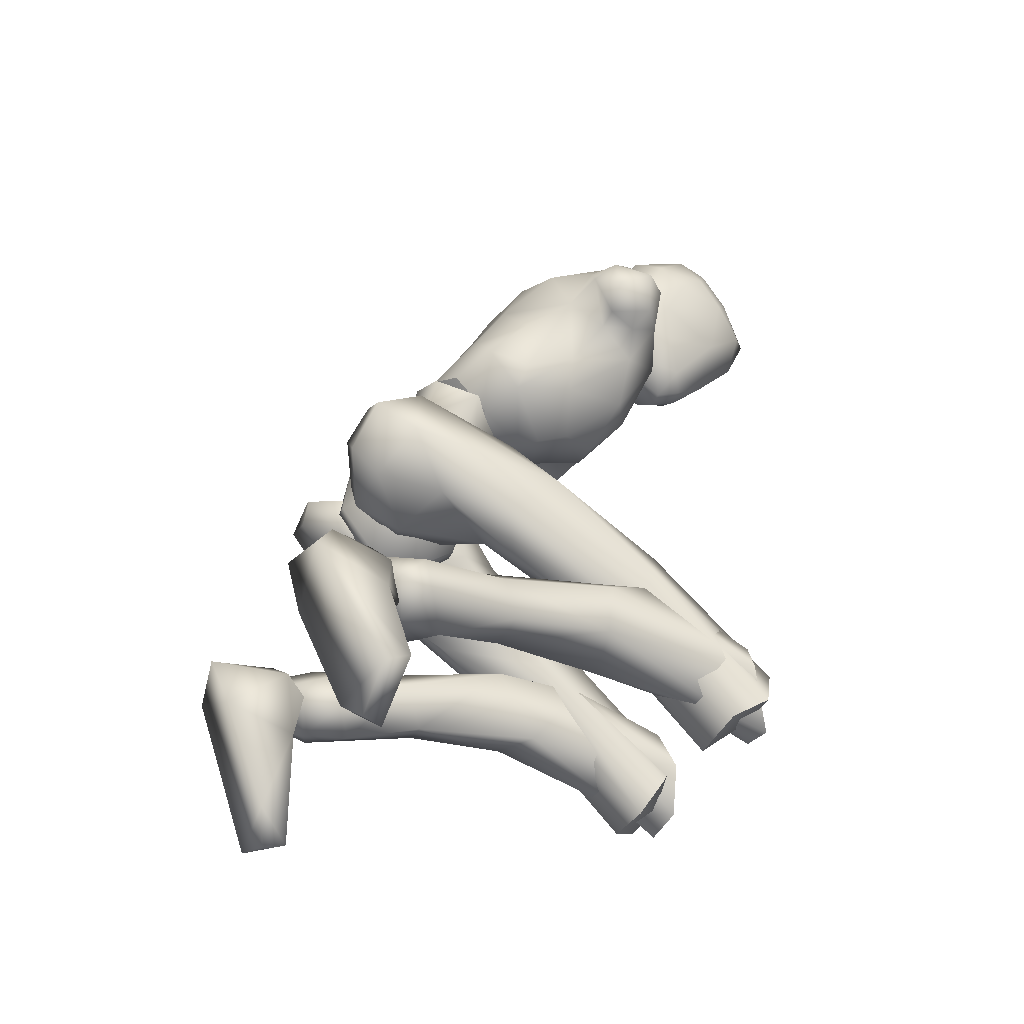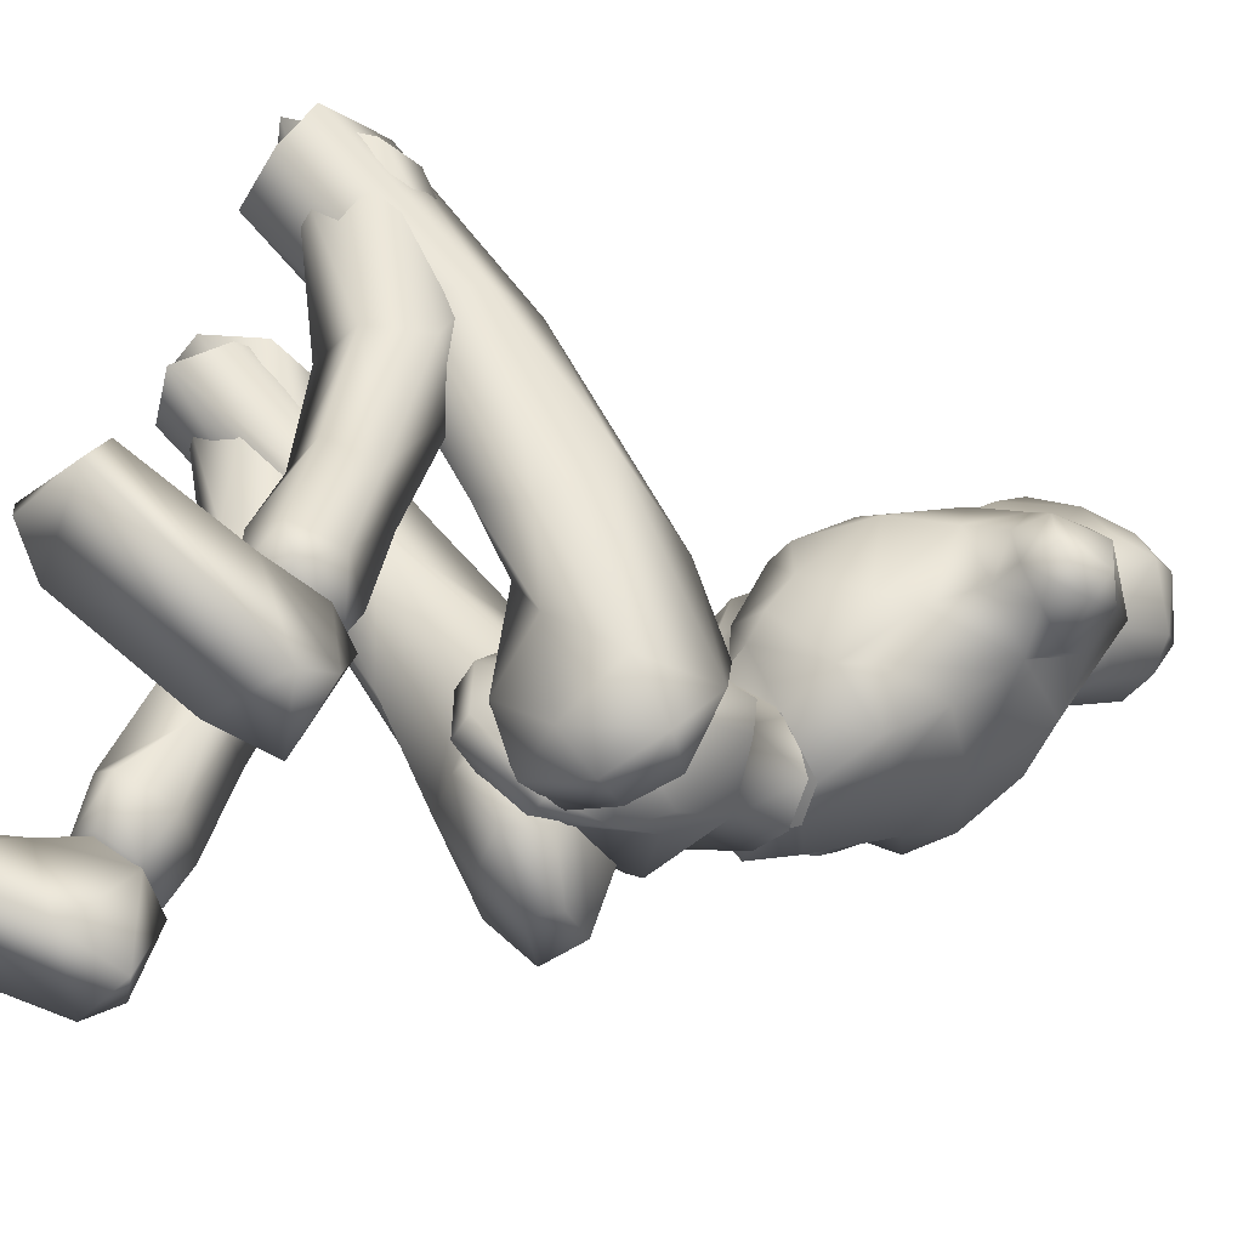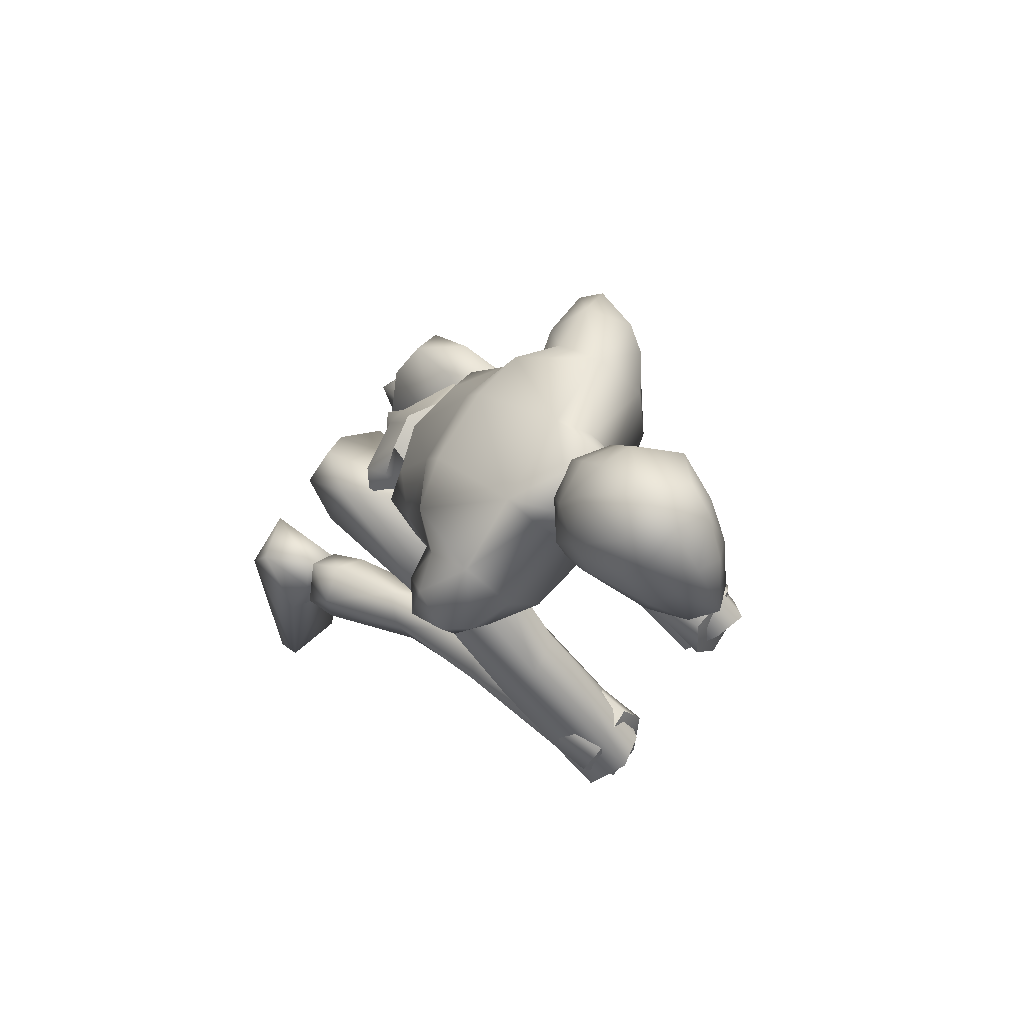
<metadata>
{"format":"obj","ext":"obj","renderer":"f3d","projection":"perspective","resolution":1024,"background":"white","views":[{"elev":-42.2,"azim":-117.2,"up":"+Y"},{"elev":-44.3,"azim":69.0,"up":"+Z"},{"elev":69.0,"azim":-52.8,"up":"+Y"}]}
</metadata>
<code>
o Melee_Husk
v 1.994 27.48 -14.75
v 2.78 24.63 -13.12
v 3.323 27.26 -14.83
v 0.2154 30.43 -14.78
v 0.333 29.86 -12.15
v -0.1194 24.65 -11.82
v -0.589 21.58 -12.08
v -2.063 24.32 -12.1
v -4.326 23.44 -14.15
v -4.042 29.13 -12.78
v -4.073 26.47 -15.63
v -3.391 29.83 -15.3
v -5.185 25.83 -16.06
v -2.094 21.17 -13.04
v -0.5732 19.38 -12.56
v 0.232 19.52 -12.45
v 1.173 21.72 -12.57
v -1.357 28.67 -10.24
v -2.658 28.45 -10.43
v 0.7274 29.29 -12.53
v -0.1377 30.94 -14.47
v 2.247 32.27 -13.91
v -1.503 27.75 -7.831
v -2.813 27.44 -9.417
v -1.067 28.13 -9.335
v -1.682 27.01 -10.83
v -0.3746 27.24 -10.95
v 0.7707 28.07 -9.737
v 3.204 30.27 -12.05
v 3.464 31.85 -11.8
v 2.587 34.86 -11.96
v 3.722 37.27 -9.979
v 4.263 33.19 -9.307
v 5.275 35.43 -8.391
v 5.443 34.35 -5.99
v 6.493 35.69 -6.783
v 5.885 36.95 -4.836
v 7.563 36.73 -6.577
v 6.211 39.13 -5.21
v 7.209 39.27 -6.635
v 3.958 31.43 -8.822
v 8.123 38.59 -9.185
v 8.456 36.36 -8.925
v 7.203 35.48 -9.124
v 6.671 36.45 -10.31
v 3.48 41.81 -6.254
v 6.42 39.55 -9.085
v 7.379 38.04 -10.18
v 2.461 29.24 -7.506
v 4.318 31.86 -5.35
v 3.837 35.57 -3.077
v 4.285 39.18 -3.903
v -0.1636 41.61 -3.989
v -0.3209 38.17 -2.312
v 0.07619 39.79 -1.739
v -2.04 37.92 -0.9673
v -2.114 37.83 -1.956
v -3.949 37.53 -1.987
v -2.831 33.06 -1.825
v -7.045 33.65 -2.104
v -4.626 30.52 -3.063
v -2.008 28.76 -4.74
v -8.825 36.87 -2.731
v 0.1904 33.59 -2.095
v -1.144 43.08 -3.144
v -5.548 40.66 -3.507
v -9.374 39.54 -5.104
v -4.767 38.94 -1.305
v -4.993 42.4 -2.8
v 2.496 31.78 -3.701
v 2.148 29.32 -5.503
v 0.3848 29.18 -4.954
v -1.174 32.08 -2.762
v -0.9523 29.33 -5.712
v -0.273 27.97 -7.941
v 2.009 28.28 -9.161
v -11.95 36.2 -4.903
v -11.16 33.81 -4.68
v -10.95 36.23 -3.619
v -9.702 34.21 -3.451
v -9.777 33.31 -5.097
v -8.589 31.91 -4.721
v -6.622 29.93 -4.371
v -3.781 28.27 -4.972
v -4.388 28.03 -6.894
v -6.743 29.55 -7.864
v -11.16 36.9 -6.925
v -11.83 34.6 -7.025
v -10.41 33.39 -6.899
v -9.072 33.43 -6.774
v -7.693 31.09 -8.229
v -6.206 28.61 -11.2
v -3.931 27.23 -8.629
v -3.668 28.52 -12.13
v -10.52 35.64 -8.074
v -8.399 35.25 -8.627
v -6.94 30.02 -10.87
v -6.32 30.76 -13.14
v -3.761 30.3 -14.15
v -7.178 33.14 -11.09
v -3.664 36.61 1.999
v -3.575 37.86 3.756
v -4.684 37.28 1.354
v -2.72 36.64 2.203
v -1.77 37.1 1.956
v -2.424 36.02 0.7276
v -3.402 35.99 0.5806
v -4.776 37.23 -0.3135
v -5.594 39.28 0.5565
v -5.724 39.68 -1.402
v -6.318 41.27 -0.02438
v -6.204 42.19 -1.76
v -6.832 43.3 0.8451
v -6.585 44.71 -0.5642
v -6.557 45.01 2.584
v -5.739 47.19 1.732
v -5.91 46.4 3.266
v -4.024 47.71 3.484
v -4.303 45.79 5.278
v -1.941 46.69 4.169
v -3.621 48.31 1.247
v -4.877 46.35 -1.435
v -4.906 43.63 -2.587
v -4.515 42.74 -3.173
v -2.503 43.28 -3.589
v -2.635 44.43 -2.845
v -3.08 46.75 -1.505
v -2.906 44.86 5.701
v -4.346 42.64 6.952
v -2.776 41.91 6.31
v -4.02 40.15 5.907
v -1.679 39.89 4.213
v -5.611 39.89 3.549
v -6.393 43.3 3.975
v -5.555 44.71 5.013
v -5.444 41.91 5.88
v -1.469 43.62 5.092
v 0.2614 40.77 0.5892
v 0.4345 43.51 1.829
v 0.5946 42.86 -0.8231
v 0.4066 45.42 1.129
v -0.6807 43.89 -2.075
v -0.7573 45.41 3.57
v -1.378 47.22 2.684
v -1.302 46.6 -0.9614
v -0.4326 42.81 -2.564
v 0.2579 39.57 -0.5312
v -0.5738 38.94 1.382
v -1.079 37.09 0.3606
v 4.793 10.85 -19.67
v 6.46 10.26 -19.46
v 4.789 9.302 -19
v 6.367 8.797 -18.35
v 8.246 10.09 -19.25
v 6.436 12.31 -19.91
v -0.3711 17.96 -14.3
v 0.9792 18.19 -14.1
v 0.115 17.76 -17.05
v 1.364 17.97 -16.87
v 0.1816 20.62 -19.33
v 1.019 20.76 -19.21
v 0.09856 23.49 -19.02
v 7.532 11.84 2.959
v 6.146 8.618 4.281
v 5.697 9.47 2.139
v 4.1 9.086 4.492
v 3.175 11.23 0.9559
v 2.619 11.54 3.959
v 6.617 11.89 -5.921
v 3.64 11.2 -5.078
v 2.772 14.83 -2.399
v 3.346 14 3.28
v 5.467 13.95 -13.87
v 3.013 14.63 -7.636
v 5.002 16.04 -6.804
v 4.787 10.37 -11.87
v 3.649 12.27 -13.29
v 4.209 11.85 -17.46
v 5.885 13.03 -18.17
v 3.699 9.338 -17.2
v 5.76 9.036 -15.85
v 6.563 10.95 -11.67
v 6.828 13.09 -12.47
v 7.216 14.5 -5.934
v 6.424 16.15 -2.386
v 6.484 13.75 3.418
v 8.166 9.716 -17.49
v 7.905 11.85 -17.71
v 7.779 15.95 -3.35
v 6.013 12.73 5.027
v 7.6 9.587 3.741
v 0.8066 19.28 -13.49
v 2.436 18.88 -11.51
v 0.9414 20.8 -11.06
v 1.862 18.44 -16.51
v 0.6331 18.94 -16.3
v 1.092 19.75 -19.01
v 0.586 21.57 -19.26
v 2.776 22.73 -20.51
v 3.631 21.54 -20.46
v 4.395 24.2 -20.02
v 6.239 23.04 -20.09
v 6.031 25.04 -17.44
v 6.944 21.35 -17.93
v 7.413 20.6 -9.13
v 6.377 18.31 -11.72
v 6.286 13.4 -3.641
v 6.657 8.503 2.035
v 3.541 8.071 1.864
v 3.957 13.27 -3.412
v 4.72 16.62 -10.7
v 5.23 18.96 -15.45
v 3.891 19.98 -18.87
v 3.82 25.06 -16.93
v 5.013 25.66 -15.19
v 5.513 24.11 -11.34
v 0.6468 23.99 -11.66
v 2.664 22.15 -8.33
v 2.556 15.81 -4.985
v 2.663 10.25 3.093
v 3.657 18.48 -2.893
v 3.994 12.44 4.487
v 6.134 18.54 -2.337
v -2.654 41.12 -1.517
v -3.198 43.21 -3.494
v -0.7051 41.9 -5.823
v -5.46 41.06 -5.398
v -7.732 37.83 -9.547
v -9.244 37.6 -7.574
v 4.721 38.28 -10.18
v 3.665 39.86 -8.806
v 1.774 39.51 -10.4
v -1.091 39.48 -10.66
v -5.117 38.77 -10.3
v -4.82 36.33 -11.46
v -5.037 32.56 -13.3
v -2.085 31.16 -14.76
v -0.7392 37.05 -11.82
v 0.4233 33.52 -13.78
v -2.635 18.79 -11.57
v -0.9654 19.23 -13.51
v -1.157 20.7 -11.04
v -1.954 18.47 -16.57
v -0.7317 18.97 -16.32
v -1.137 19.85 -19.02
v -0.632 21.67 -19.21
v -2.8 22.86 -20.48
v -3.651 21.67 -20.48
v -4.434 24.31 -19.98
v -6.272 23.14 -20.12
v -6.127 25.08 -17.42
v -7.016 21.4 -18.02
v -7.667 20.42 -9.254
v -6.569 18.21 -11.88
v -8.137 15.63 -3.604
v -6.629 13.09 -3.929
v -8.084 9.084 3.324
v -7.101 8.047 1.611
v -3.981 7.629 1.495
v -6.536 12.19 4.723
v -4.305 12.96 -3.654
v -4.927 16.5 -10.87
v -5.345 18.95 -15.57
v -3.938 20.06 -18.94
v -3.927 25.09 -16.86
v -5.159 25.64 -15.13
v -5.734 24 -11.33
v -0.8616 23.9 -11.55
v -2.942 21.97 -8.315
v -2.881 15.54 -5.131
v -3.137 9.782 2.798
v -4.035 18.15 -2.996
v -4.505 11.93 4.219
v -6.524 18.2 -2.49
v -3.761 10.67 0.548
v -3.137 11.14 3.515
v -4.506 8.667 4.209
v -6.179 8.872 1.887
v -6.536 8.111 4.08
v -8.084 11.2 2.643
v -7.409 10.85 -6.251
v -4.386 10.32 -5.461
v -3.591 14.11 -2.987
v -3.98 13.54 2.739
v -3.964 13.64 -8.2
v -5.984 15.01 -7.38
v -6.554 12.55 -14.32
v -7.05 11.41 -18.56
v -5.31 10.34 -17.84
v -4.656 10.98 -13.71
v -5.679 9.108 -12.17
v -7.618 10.58 -20.24
v -5.913 9.205 -19.98
v -4.694 7.858 -17.47
v -6.704 7.544 -16.05
v -7.471 9.628 -11.94
v -7.841 11.71 -12.84
v -8.111 13.44 -6.374
v -7.291 15.28 -2.934
v -7.101 13.18 2.979
v -5.829 7.691 -19.24
v -7.368 7.159 -18.52
v -9.178 8.049 -17.65
v -9.008 10.17 -17.99
v -9.32 8.333 -19.42
v -6.141 9.461 -20.07
v -7.845 10.8 -20.49
v -6.06 8.041 -19.16
v -8.862 9.502 -19.87
v -8.122 7.603 -19
v -6.475 5.805 -19.61
v -6.187 9.53 -24.45
v -5.841 6.88 -23.5
v -6.703 1.211 -21.24
v -7.936 -0.2786 -19.52
v -8.399 -0.3 -20.71
v -11.52 0.8283 -21.06
v -11.59 1.522 -19.72
v -10.1 6.717 -20.45
v -9.059 10.06 -23.26
v -9.433 8.6 -24.18
v -7.549 8.556 -19.69
v 1.139 22.6 -15.98
v 3.042 22 -16.21
v 2.662 27.38 -15.82
v 0.1054 25.64 -17.67
v 6.341 12.77 -20.43
v 5.242 11.1 -24.44
v 4.674 11.36 -20.11
v 4.926 8.515 -23.32
v 5.144 7.782 -19.31
v 5.812 3.1 -20.51
v 6.908 1.826 -18.55
v 7.511 1.743 -19.67
v 10.58 3.035 -19.75
v 10.45 3.833 -18.46
v 8.793 8.853 -19.8
v 6.608 9.72 -18.66
v 7.344 11.59 -19.59
v 7.917 11.9 -22.97
v 8.477 10.4 -23.72
v 4.559 10.01 -19.09
v -0.9696 25.46 -17.82
v -4.348 26.21 -16.84
v -1.124 28.21 -16.03
v -1.538 30.4 -15.7
v -2.872 21.01 -17.07
v -1.541 28.89 -13.16
v -1.257 22.62 -15.91
v -1.896 30.11 -12.89
v -5.558 9.349 3.612
v -5.557 11.11 3.956
v 5.067 9.85 3.969
v -2.344 39.77 -3.044
v 5.05 11.58 4.332
f 1 2 3
f 4 5 1
f 5 2 1
f 2 5 6
f 2 6 7
f 6 8 7
f 8 9 7
f 10 9 8
f 9 10 11
f 10 12 11
f 9 11 13
f 9 14 7
f 7 14 15
f 7 15 16
f 17 7 16
f 17 2 7
f 18 6 5
f 6 18 8
f 19 8 18
f 8 19 10
f 20 21 22
f 23 24 25
f 26 25 24
f 26 27 25
f 25 27 28
f 27 20 28
f 28 20 29
f 29 20 22
f 30 29 22
f 30 22 31
f 30 31 32
f 30 32 33
f 33 32 34
f 33 34 35
f 35 34 36
f 35 36 37
f 36 38 37
f 38 39 37
f 38 40 39
f 33 29 30
f 29 33 41
f 33 35 41
f 38 42 40
f 42 38 43
f 44 43 38
f 36 44 38
f 34 44 36
f 34 45 44
f 34 32 45
f 39 40 46
f 46 40 47
f 42 47 40
f 42 48 47
f 43 48 42
f 44 48 43
f 45 48 44
f 29 41 49
f 49 41 50
f 41 35 50
f 50 35 51
f 51 35 37
f 51 37 52
f 39 52 37
f 52 39 46
f 53 52 46
f 54 52 53
f 55 54 53
f 56 54 55
f 57 54 56
f 57 56 58
f 59 57 58
f 58 60 59
f 60 61 59
f 59 61 62
f 52 54 51
f 58 63 60
f 57 64 54
f 65 55 53
f 63 66 67
f 63 58 66
f 58 68 66
f 58 56 68
f 68 69 66
f 51 54 64
f 64 70 51
f 51 70 50
f 50 70 71
f 71 49 50
f 49 71 72
f 71 70 72
f 70 64 72
f 72 64 73
f 57 73 64
f 73 57 59
f 59 62 73
f 74 73 62
f 73 74 72
f 72 74 75
f 72 75 49
f 49 75 76
f 77 78 79
f 79 78 80
f 78 81 80
f 81 82 80
f 82 60 80
f 82 83 60
f 83 61 60
f 83 84 61
f 61 84 62
f 84 85 62
f 23 62 85
f 74 62 23
f 23 25 74
f 25 75 74
f 28 75 25
f 28 76 75
f 29 76 28
f 49 76 29
f 82 86 83
f 86 85 83
f 85 84 83
f 80 60 63
f 63 79 80
f 79 63 67
f 79 67 77
f 77 67 87
f 87 88 77
f 88 78 77
f 88 89 78
f 89 81 78
f 89 90 81
f 90 82 81
f 90 91 82
f 91 86 82
f 91 92 86
f 86 92 85
f 93 85 92
f 23 85 93
f 93 24 23
f 93 92 24
f 24 92 94
f 94 26 24
f 95 88 87
f 88 95 89
f 95 90 89
f 96 90 95
f 96 91 90
f 96 97 91
f 92 91 97
f 92 97 98
f 94 92 98
f 99 94 98
f 98 97 100
f 100 97 96
f 101 102 103
f 102 104 105
f 101 104 102
f 101 106 104
f 107 106 101
f 107 101 103
f 108 107 103
f 109 108 103
f 108 109 110
f 109 111 110
f 111 112 110
f 111 113 112
f 112 113 114
f 114 113 115
f 116 114 115
f 116 115 117
f 118 116 117
f 118 117 119
f 118 119 120
f 116 118 121
f 116 121 122
f 114 116 122
f 114 122 123
f 123 112 114
f 123 124 112
f 124 110 112
f 125 124 123
f 126 125 123
f 123 127 126
f 122 127 123
f 122 121 127
f 120 119 128
f 129 128 119
f 129 130 128
f 130 129 131
f 131 132 130
f 132 131 102
f 131 133 102
f 103 102 133
f 103 133 109
f 133 111 109
f 133 134 111
f 111 134 113
f 113 134 115
f 115 134 117
f 117 134 135
f 119 117 135
f 135 129 119
f 129 135 136
f 129 136 131
f 136 133 131
f 134 133 136
f 134 136 135
f 130 132 137
f 132 138 137
f 138 139 137
f 139 138 140
f 139 140 141
f 140 142 141
f 139 141 143
f 139 143 137
f 128 130 137
f 137 120 128
f 137 143 120
f 143 144 120
f 141 144 143
f 144 141 145
f 145 141 142
f 145 142 127
f 127 142 126
f 126 142 125
f 125 142 146
f 146 142 140
f 147 146 140
f 147 140 138
f 138 148 147
f 138 132 148
f 132 105 148
f 102 105 132
f 121 145 127
f 144 145 121
f 118 144 121
f 144 118 120
f 148 149 147
f 149 148 105
f 149 105 106
f 104 106 105
f 150 151 152
f 152 151 153
f 153 151 154
f 154 151 155
f 155 151 150
f 14 156 15
f 156 157 15
f 16 15 157
f 157 17 16
f 156 158 157
f 159 157 158
f 158 160 159
f 161 159 160
f 161 160 162
f 163 164 165
f 166 165 164
f 165 166 167
f 168 167 166
f 163 165 169
f 165 170 169
f 165 167 170
f 170 167 171
f 168 171 167
f 172 171 168
f 173 174 175
f 175 174 171
f 170 171 174
f 176 169 170
f 170 174 176
f 176 174 177
f 173 177 174
f 177 173 178
f 173 179 178
f 179 155 150
f 178 179 150
f 150 180 178
f 180 177 178
f 181 177 180
f 181 176 177
f 182 176 181
f 182 169 176
f 169 182 183
f 169 183 184
f 175 184 183
f 184 175 185
f 171 185 175
f 171 172 185
f 172 186 185
f 186 163 185
f 184 185 163
f 184 163 169
f 183 173 175
f 152 180 150
f 180 152 153
f 181 180 153
f 187 181 153
f 181 187 182
f 182 187 183
f 183 187 188
f 173 183 188
f 179 173 188
f 188 155 179
f 154 155 188
f 187 154 188
f 187 153 154
f 189 190 191
f 192 193 194
f 192 195 193
f 192 196 195
f 197 195 196
f 196 198 197
f 198 199 197
f 199 200 197
f 199 201 200
f 202 200 201
f 202 201 203
f 204 202 203
f 204 203 205
f 206 204 205
f 189 206 205
f 189 207 206
f 207 189 191
f 191 208 207
f 208 209 207
f 207 209 210
f 207 210 211
f 206 207 211
f 211 212 206
f 204 206 212
f 212 213 204
f 213 202 204
f 200 202 213
f 197 200 213
f 195 197 213
f 195 213 212
f 212 193 195
f 211 193 212
f 201 214 203
f 215 203 214
f 215 216 203
f 216 215 217
f 217 218 216
f 194 218 217
f 218 194 219
f 194 193 219
f 219 193 211
f 219 211 210
f 210 209 219
f 209 220 219
f 219 220 221
f 222 221 220
f 222 190 221
f 190 223 221
f 189 223 190
f 189 205 223
f 223 205 216
f 203 216 205
f 216 218 223
f 221 223 218
f 221 218 219
f 215 214 217
f 224 55 65
f 224 56 55
f 56 224 68
f 68 224 69
f 69 224 225
f 224 65 225
f 53 46 226
f 65 53 226
f 226 225 65
f 227 225 226
f 225 227 69
f 66 69 227
f 67 66 227
f 67 227 228
f 229 67 228
f 228 96 229
f 229 96 95
f 87 229 95
f 87 67 229
f 230 48 45
f 48 230 47
f 231 47 230
f 46 47 231
f 46 231 232
f 46 232 226
f 226 232 233
f 226 233 227
f 234 227 233
f 228 227 234
f 235 228 234
f 96 228 235
f 100 96 235
f 100 235 236
f 236 98 100
f 236 99 98
f 237 99 236
f 237 236 235
f 238 237 235
f 235 234 238
f 233 238 234
f 232 238 233
f 232 32 238
f 32 232 231
f 32 231 230
f 32 230 45
f 32 31 238
f 238 31 239
f 22 239 31
f 21 239 22
f 21 237 239
f 239 237 238
f 240 241 242
f 243 241 240
f 244 241 243
f 243 245 244
f 246 244 245
f 247 246 245
f 248 247 245
f 247 248 249
f 250 249 248
f 249 250 251
f 250 252 251
f 251 252 253
f 252 254 253
f 254 255 253
f 255 254 256
f 255 256 257
f 258 257 256
f 259 258 256
f 260 255 257
f 259 256 261
f 261 256 262
f 256 254 262
f 263 262 254
f 254 252 263
f 264 263 252
f 250 264 252
f 250 248 264
f 248 245 264
f 245 243 264
f 264 243 263
f 240 263 243
f 240 262 263
f 265 249 251
f 251 266 265
f 267 266 251
f 266 267 268
f 269 268 267
f 269 242 268
f 242 269 270
f 240 242 270
f 240 270 262
f 262 270 261
f 259 261 270
f 271 259 270
f 270 272 271
f 273 271 272
f 260 273 272
f 274 260 272
f 274 255 260
f 253 255 274
f 253 274 267
f 267 251 253
f 269 272 270
f 274 272 269
f 269 267 274
f 265 266 268
f 275 276 277
f 277 278 275
f 278 277 279
f 279 280 278
f 278 280 281
f 282 278 281
f 275 278 282
f 275 282 283
f 283 276 275
f 283 284 276
f 283 282 285
f 285 286 283
f 285 287 286
f 288 287 289
f 287 290 289
f 290 287 285
f 285 291 290
f 285 282 291
f 281 291 282
f 292 288 293
f 288 289 293
f 294 293 289
f 290 294 289
f 290 295 294
f 291 295 290
f 291 296 295
f 281 296 291
f 296 281 297
f 297 281 298
f 298 286 297
f 286 298 299
f 299 283 286
f 284 283 299
f 300 284 299
f 280 300 299
f 299 298 280
f 280 298 281
f 287 297 286
f 294 301 293
f 301 294 302
f 294 295 302
f 295 303 302
f 303 295 296
f 303 296 297
f 303 297 304
f 297 287 304
f 287 288 304
f 292 304 288
f 292 305 304
f 305 303 304
f 302 303 305
f 306 307 308
f 307 309 308
f 309 310 308
f 311 308 310
f 311 306 308
f 312 307 306
f 312 306 313
f 311 313 306
f 314 313 311
f 315 314 311
f 314 315 316
f 317 316 315
f 318 317 315
f 318 315 311
f 319 318 311
f 311 310 319
f 309 319 310
f 319 309 320
f 309 307 320
f 312 320 307
f 321 320 312
f 319 320 321
f 318 319 321
f 317 318 321
f 322 305 292
f 322 302 305
f 322 301 302
f 322 293 301
f 322 292 293
f 323 217 214
f 323 194 217
f 323 192 194
f 323 196 192
f 323 198 196
f 323 199 198
f 323 201 199
f 323 214 201
f 324 17 157
f 324 2 17
f 324 3 2
f 324 325 3
f 324 326 325
f 324 162 326
f 324 161 162
f 324 159 161
f 324 157 159
f 327 328 329
f 329 328 330
f 330 331 329
f 330 332 331
f 332 333 331
f 333 332 334
f 334 335 333
f 335 336 333
f 333 336 331
f 336 337 331
f 338 331 337
f 337 339 338
f 339 337 340
f 327 339 340
f 340 328 327
f 340 341 328
f 340 337 341
f 337 336 341
f 336 335 341
f 329 331 342
f 342 331 338
f 338 339 342
f 339 327 342
f 327 329 342
f 326 162 343
f 344 345 343
f 326 343 345
f 345 325 326
f 13 11 344
f 345 344 11
f 11 12 345
f 345 12 346
f 345 346 4
f 4 1 345
f 325 345 1
f 1 3 325
f 343 347 344
f 344 347 13
f 13 347 9
f 9 347 14
f 14 347 156
f 156 347 158
f 158 347 160
f 160 347 162
f 162 347 343
f 27 348 20
f 20 348 21
f 21 348 237
f 237 348 99
f 99 348 94
f 94 348 26
f 26 348 27
f 249 349 247
f 247 349 246
f 246 349 244
f 244 349 241
f 241 349 242
f 242 349 268
f 268 349 265
f 265 349 249
f 328 341 330
f 332 330 341
f 335 332 341
f 335 334 332
f 4 350 5
f 5 350 18
f 18 350 19
f 19 350 10
f 10 350 12
f 12 350 346
f 346 350 4
f 316 317 314
f 314 317 321
f 313 314 321
f 321 312 313
f 258 351 257
f 257 351 260
f 260 351 273
f 273 351 271
f 271 351 259
f 259 351 258
f 300 352 284
f 284 352 276
f 276 352 277
f 277 352 279
f 279 352 280
f 280 352 300
f 191 353 208
f 208 353 209
f 209 353 220
f 220 353 222
f 222 353 190
f 190 353 191
f 108 110 354
f 124 354 110
f 125 354 124
f 125 146 354
f 354 146 147
f 147 149 354
f 149 106 354
f 354 106 107
f 108 354 107
f 172 355 186
f 186 355 163
f 163 355 164
f 164 355 166
f 166 355 168
f 168 355 172

</code>
